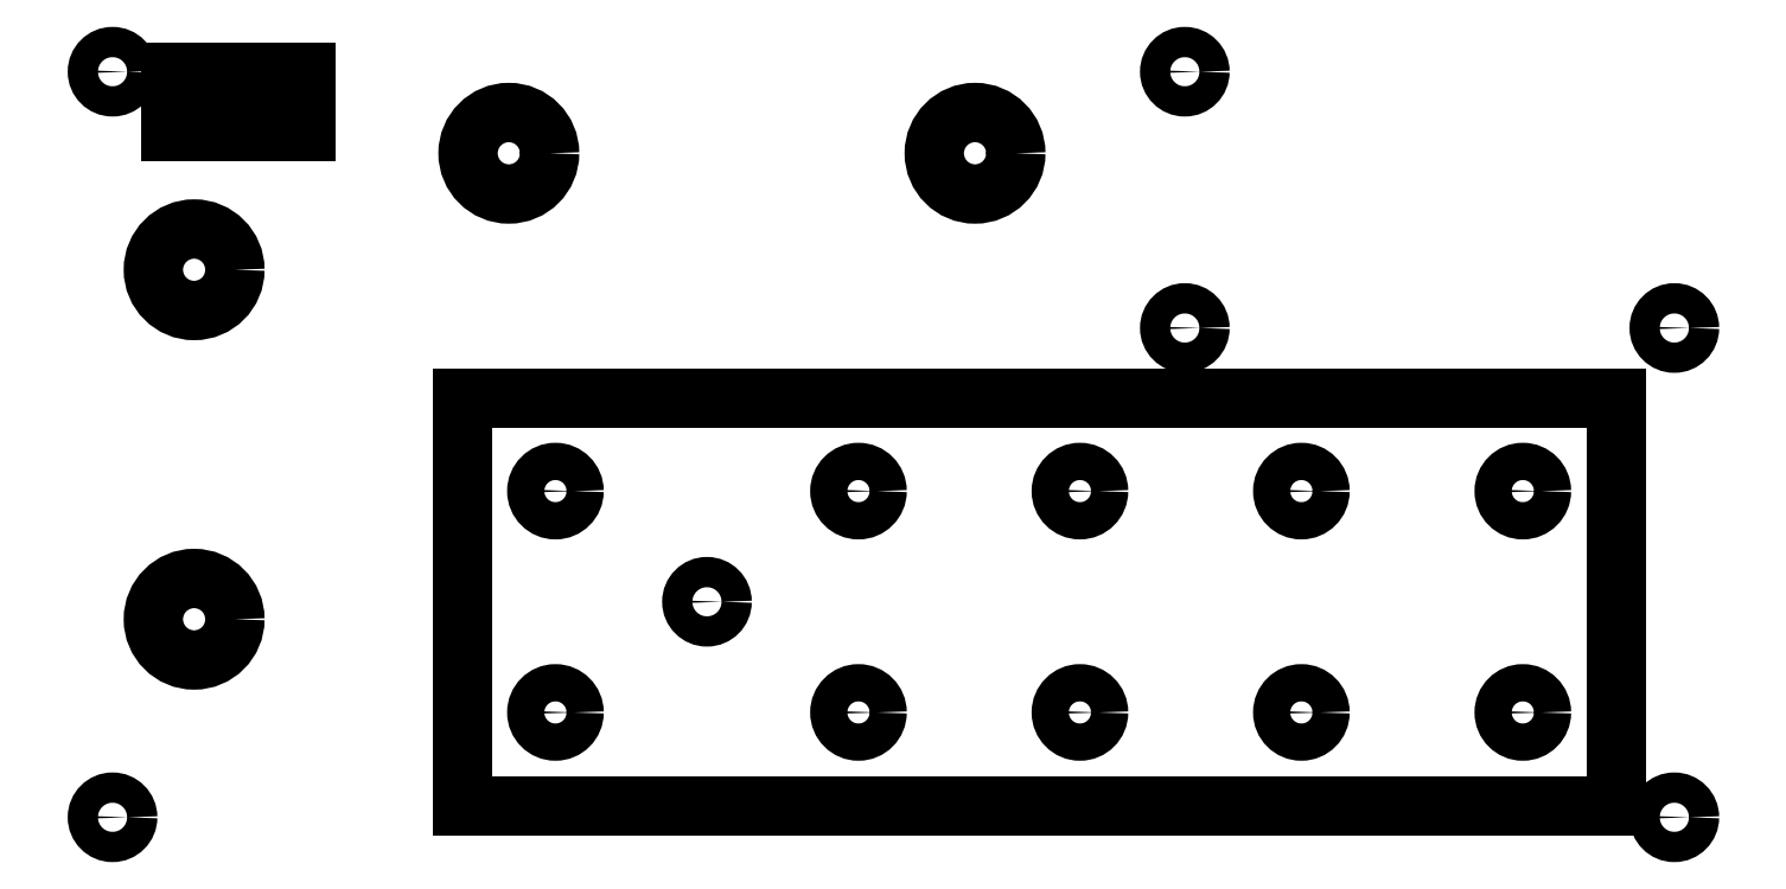
<metadata>
{"format":"dxf","ext":"dxf","renderer":"ezdxf+matplotlib","layout":"modelspace","background":"white","min_lineweight":24,"dpi":150}
</metadata>
<code>
0
SECTION
2
ENTITIES
0
CIRCLE
8
Sketch007
10
-67
20
32
30
0
40
1.3
0
CIRCLE
8
Sketch007
10
25
20
32
30
0
40
1.3
0
CIRCLE
8
Sketch007
10
25
20
10
30
0
40
1.3
0
CIRCLE
8
Sketch007
10
67
20
10
30
0
40
1.3
0
CIRCLE
8
Sketch007
10
67
20
-32
30
0
40
1.3
0
CIRCLE
8
Sketch007
10
-16
20
-13.5
30
0
40
1.3
0
CIRCLE
8
Sketch007
10
-67
20
-32
30
0
40
1.3
0
CIRCLE
8
Sketch007
10
-60
20
15
30
0
40
3.5
0
CIRCLE
8
Sketch007
10
-60
20
-15
30
0
40
3.5
0
CIRCLE
8
Sketch007
10
-33
20
25
30
0
40
3.5
0
CIRCLE
8
Sketch007
10
7
20
25
30
0
40
3.5
0
CIRCLE
8
Sketch007
10
-29
20
-4
30
0
40
1.6
0
CIRCLE
8
Sketch007
10
-3
20
-4
30
0
40
1.6
0
CIRCLE
8
Sketch007
10
16
20
-4
30
0
40
1.6
0
CIRCLE
8
Sketch007
10
35
20
-4
30
0
40
1.6
0
CIRCLE
8
Sketch007
10
54
20
-4
30
0
40
1.6
0
CIRCLE
8
Sketch007
10
54
20
-23
30
0
40
1.6
0
CIRCLE
8
Sketch007
10
-29
20
-23
30
0
40
1.6
0
CIRCLE
8
Sketch007
10
-3
20
-23
30
0
40
1.6
0
CIRCLE
8
Sketch007
10
16
20
-23
30
0
40
1.6
0
CIRCLE
8
Sketch007
10
35
20
-23
30
0
40
1.6
0
LINE
8
Sketch007
10
-37
20
4
30
0
11
-37
21
-31
31
0
0
LINE
8
Sketch007
10
-37
20
-31
30
0
11
62
21
-31
31
0
0
LINE
8
Sketch007
10
62
20
-31
30
0
11
62
21
4
31
0
0
LINE
8
Sketch007
10
62
20
4
30
0
11
-37
21
4
31
0
0
LINE
8
Sketch007
10
-62
20
32
30
0
11
-62
21
26.84
31
0
0
LINE
8
Sketch007
10
-62
20
26.84
30
0
11
-57.6
21
26.84
31
0
0
LINE
8
Sketch007
10
-57.6
20
26.84
30
0
11
-57.6
21
32
31
0
0
LINE
8
Sketch007
10
-57.6
20
32
30
0
11
-62
21
32
31
0
0
LINE
8
Sketch007
10
-52.6
20
32
30
0
11
-52.6
21
26.84
31
0
0
LINE
8
Sketch007
10
-52.6
20
26.84
30
0
11
-50.4
21
26.84
31
0
0
LINE
8
Sketch007
10
-50.4
20
26.84
30
0
11
-50.4
21
32
31
0
0
LINE
8
Sketch007
10
-50.4
20
32
30
0
11
-52.6
21
32
31
0
0
ENDSEC
0
EOF

</code>
